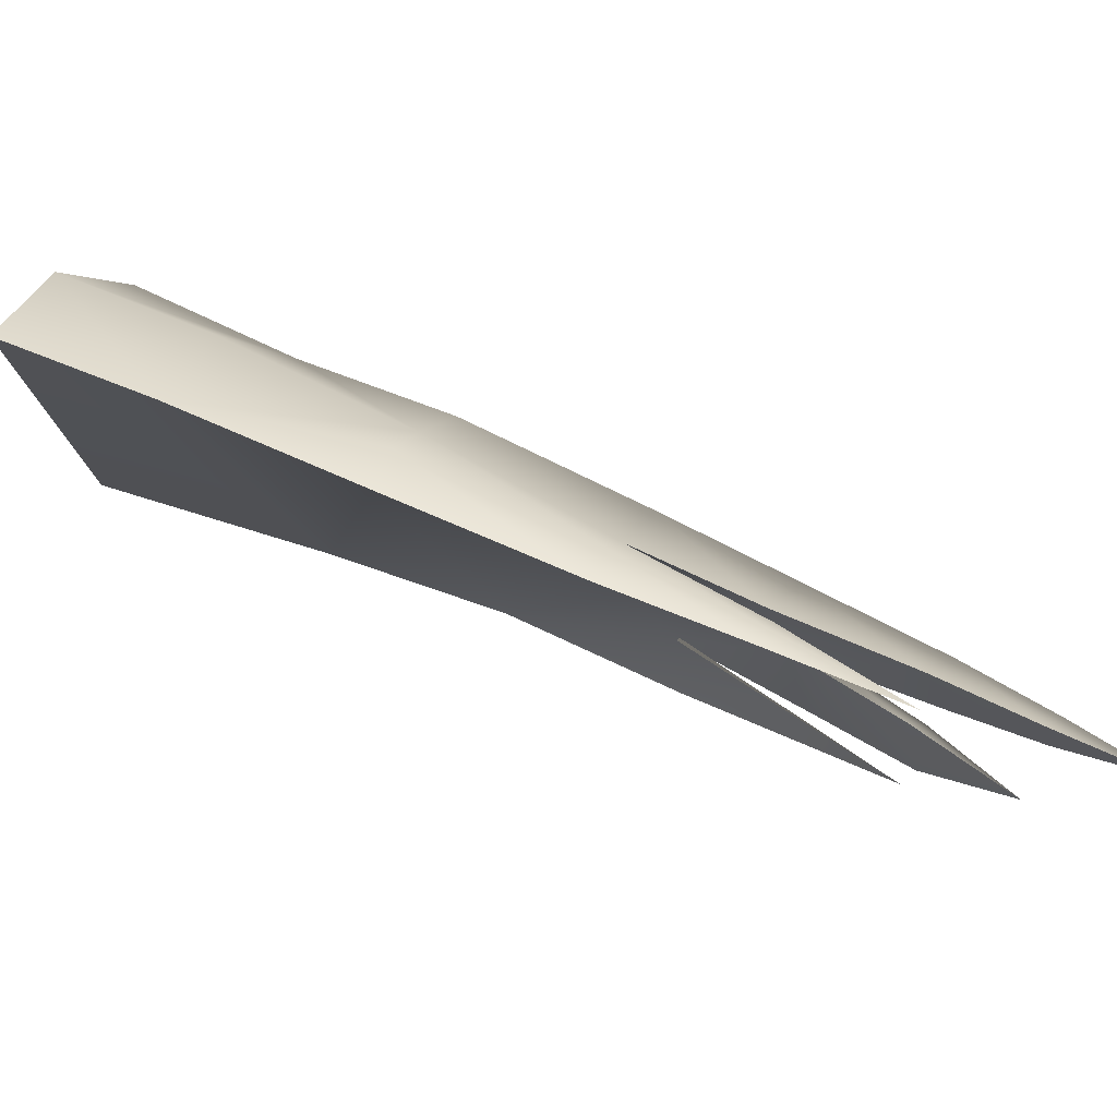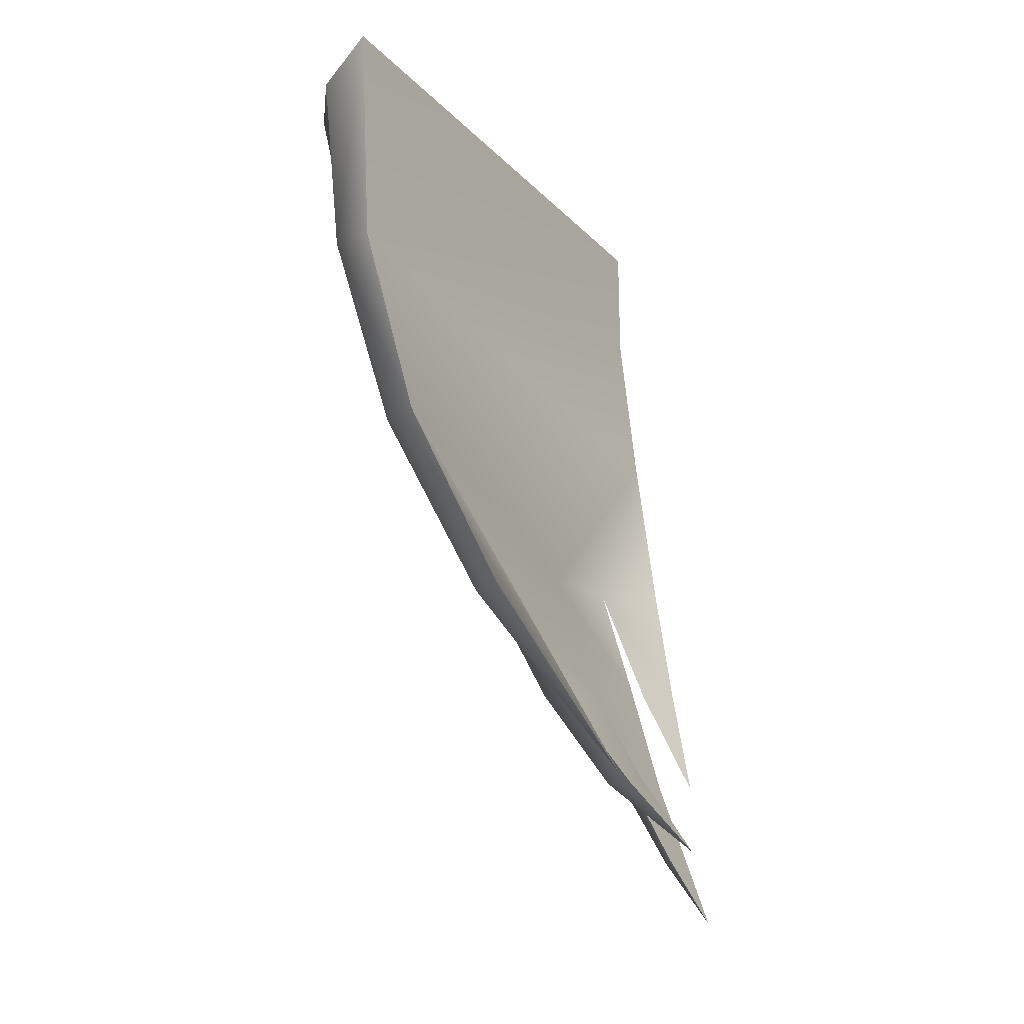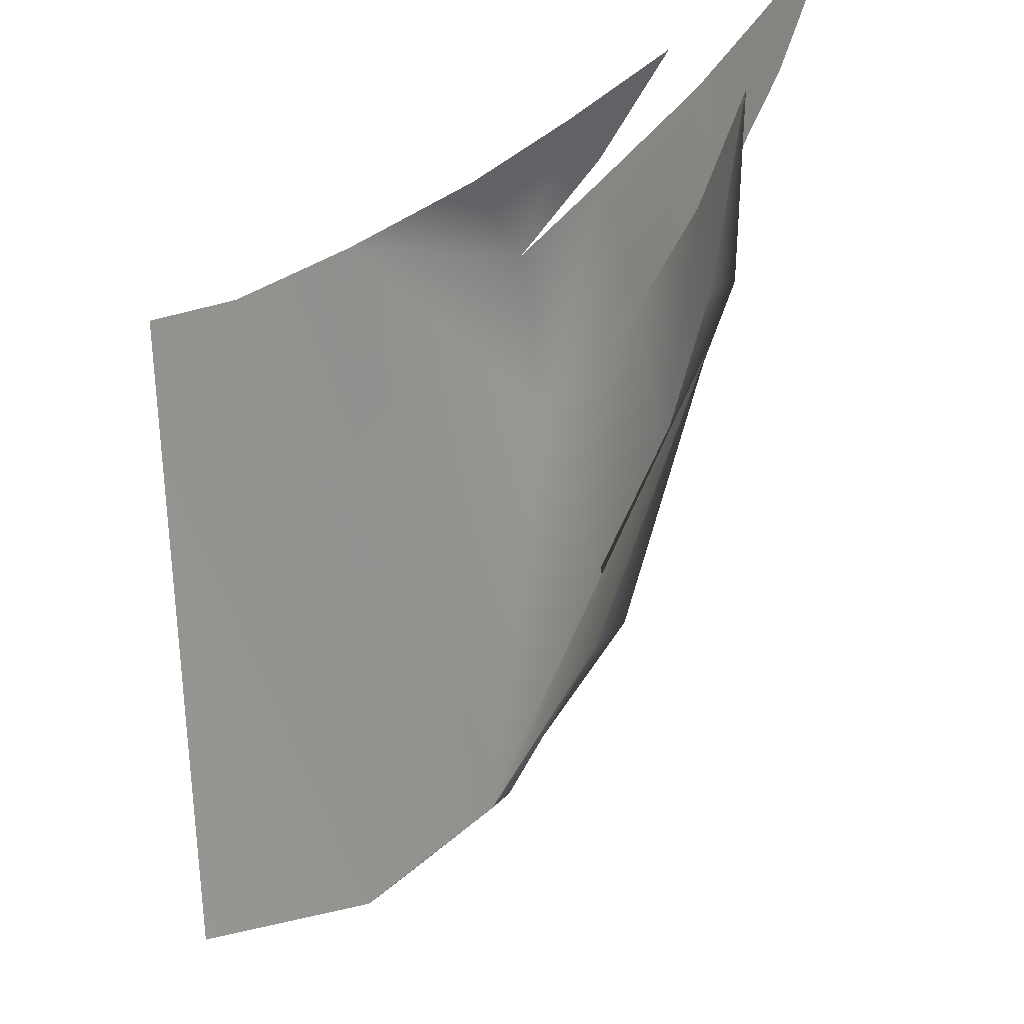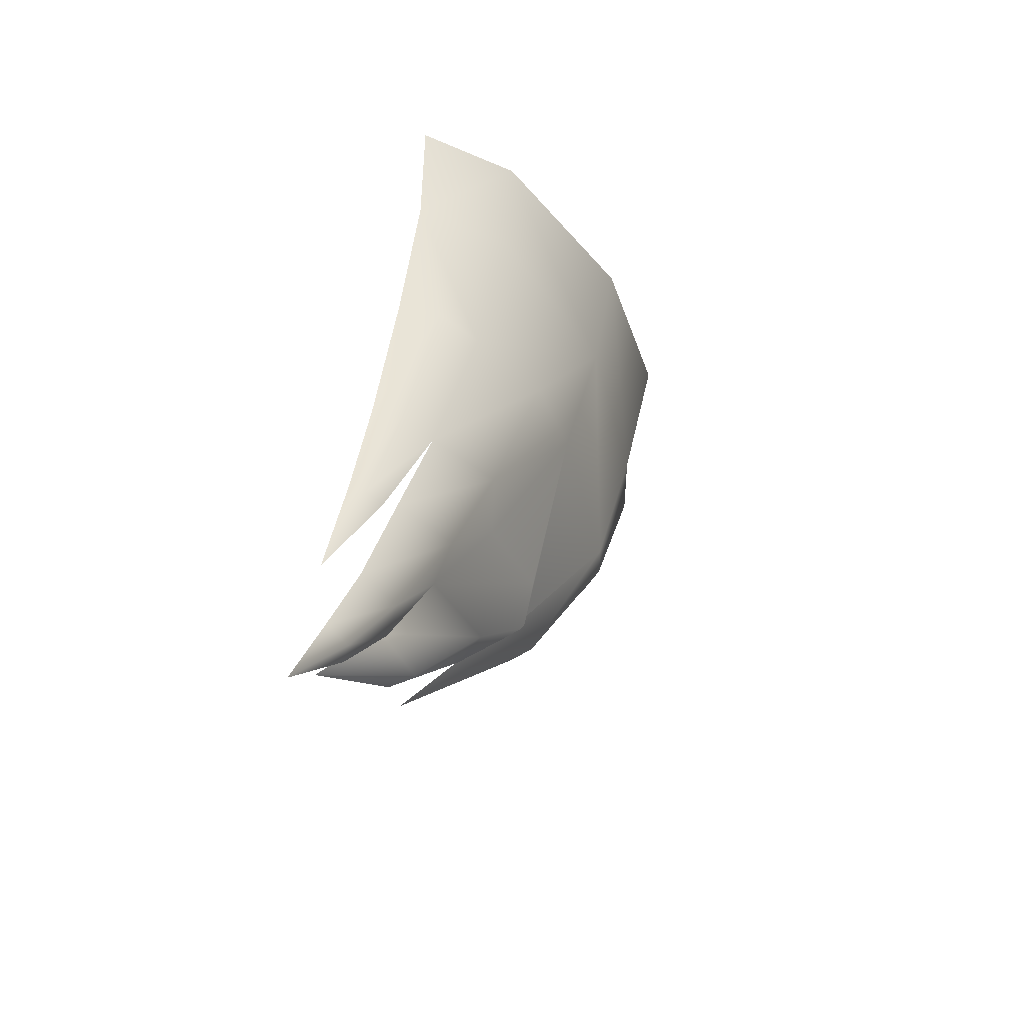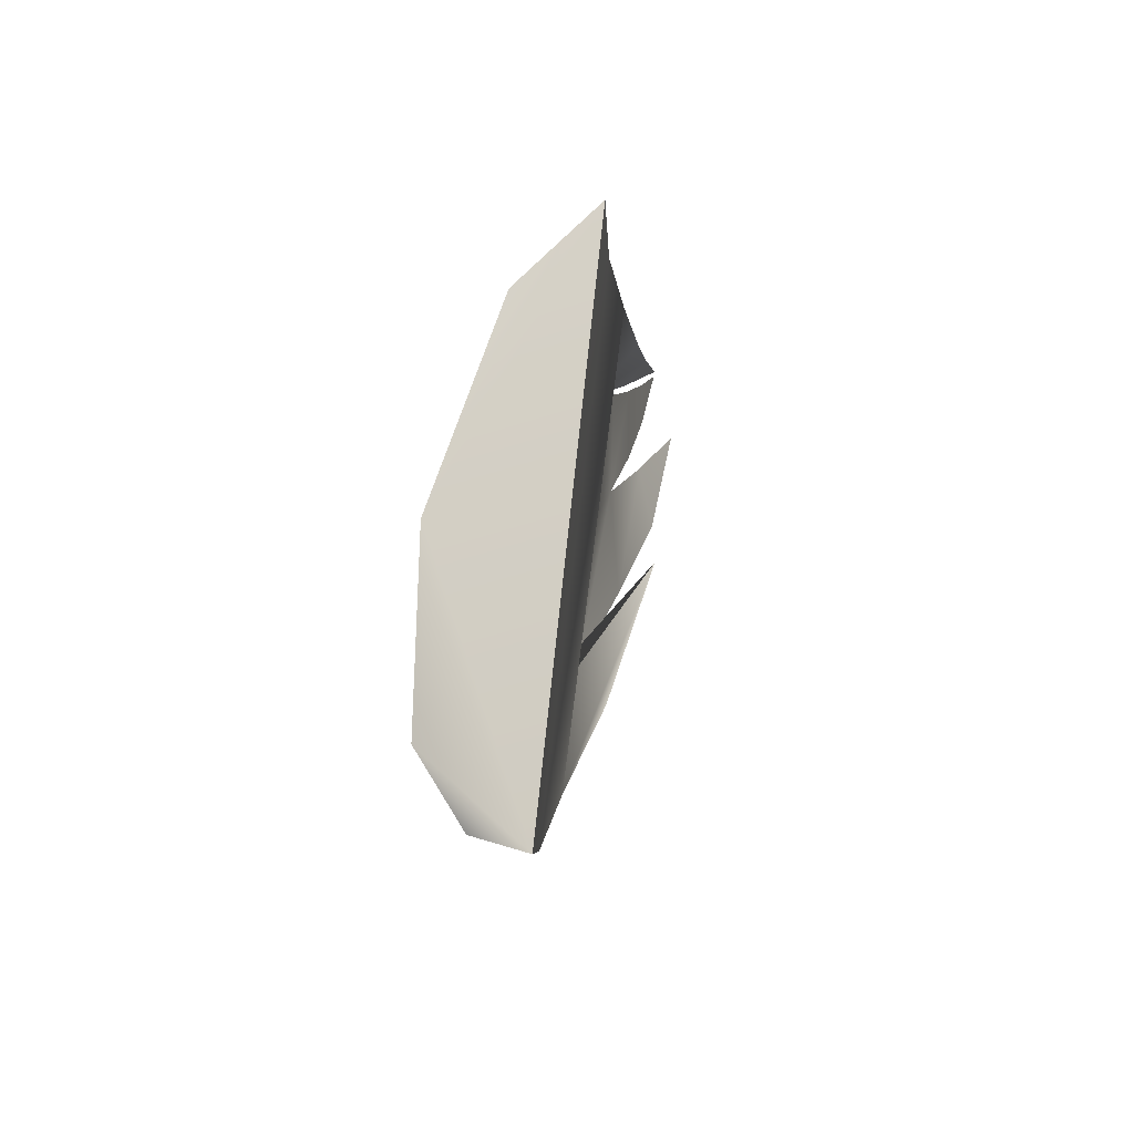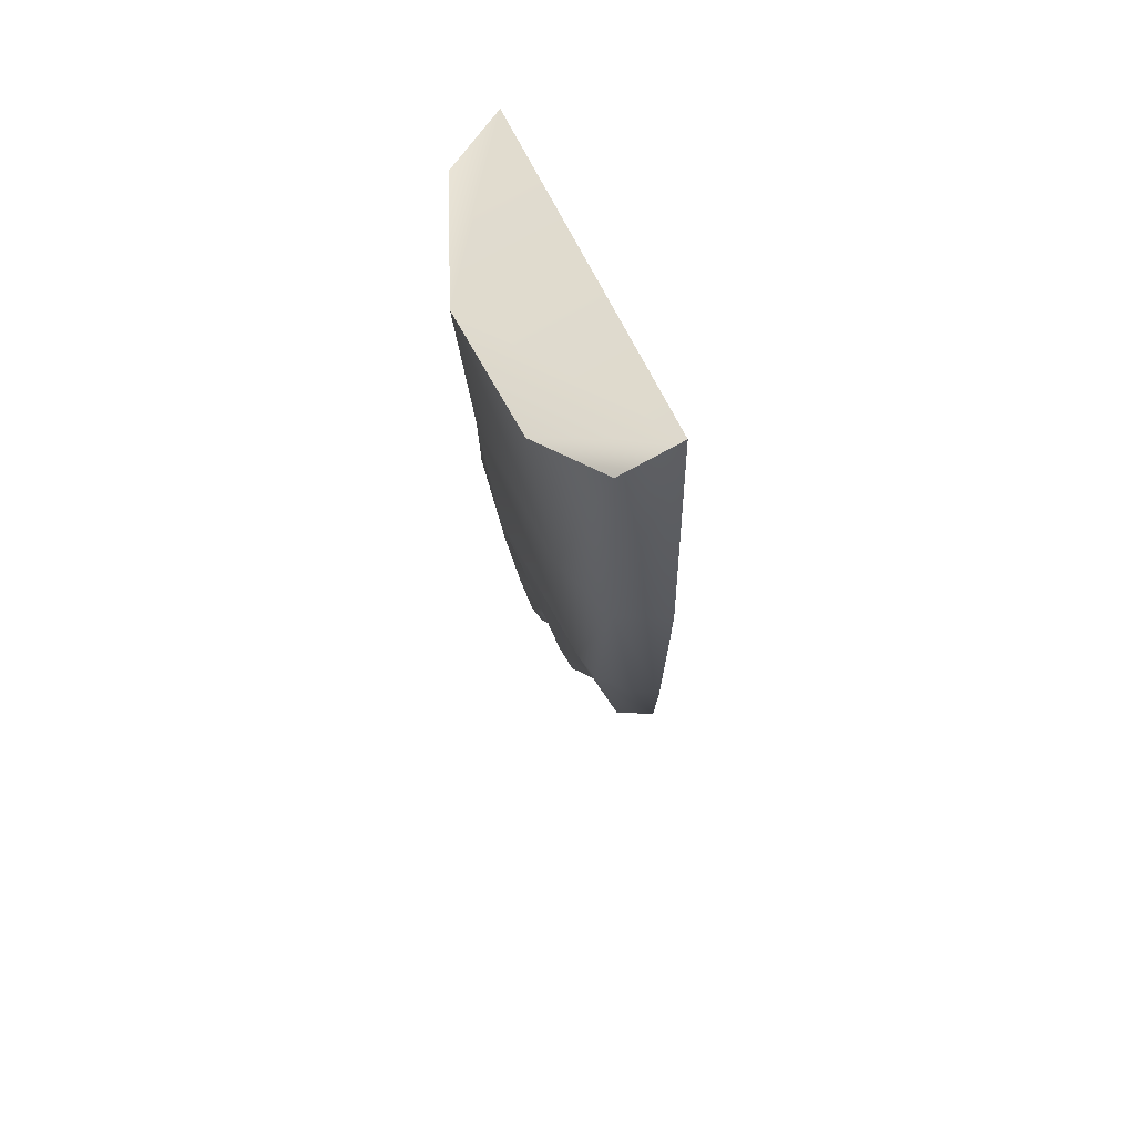
<metadata>
{"format":"obj","ext":"obj","renderer":"f3d","projection":"perspective","resolution":1024,"background":"white","views":[{"elev":65.0,"azim":-71.6,"up":"+Z"},{"elev":-13.9,"azim":-163.9,"up":"+Y"},{"elev":-16.4,"azim":-47.7,"up":"+Z"},{"elev":-42.1,"azim":7.2,"up":"+Y"},{"elev":79.7,"azim":171.1,"up":"+Y"},{"elev":45.7,"azim":148.8,"up":"+Y"}]}
</metadata>
<code>
o 髮片 左
g 髮片 左
v 0.07666 1.503 0.05697
v 0.07476 1.506 0.06885
v 0.0712 1.493 0.07289
v 0.0724 1.492 0.06569
v 0.0712 1.493 0.07289
v 0.06768 1.481 0.07746
v 0.0724 1.492 0.06569
v 0.07871 1.523 0.06404
v 0.07476 1.506 0.06885
v 0.07666 1.503 0.05697
v 0.08186 1.521 0.04756
v 0.08309 1.541 0.05989
v 0.07871 1.523 0.06404
v 0.08186 1.521 0.04756
v 0.08645 1.539 0.03937
v 0.08645 1.539 0.03937
v 0.08186 1.521 0.04756
v 0.08314 1.518 0.03013
v 0.07455 1.504 0.04352
v 0.08314 1.518 0.03013
v 0.08186 1.521 0.04756
v 0.07518 1.506 0.05407
v 0.07518 1.506 0.05407
v 0.06743 1.493 0.06195
v 0.07455 1.504 0.04352
v 0.09254 1.535 0.01627
v 0.07762 1.566 0.06628
v 0.08309 1.541 0.05989
v 0.08645 1.539 0.03937
v 0.07762 1.566 0.06628
v 0.07442 1.541 0.06726
v 0.08309 1.541 0.05989
v 0.07675 1.522 0.06552
v 0.08309 1.541 0.05989
v 0.07442 1.541 0.06726
v 0.07208 1.523 0.06935
v 0.07675 1.522 0.06552
v 0.07208 1.523 0.06935
v 0.06947 1.505 0.07177
v 0.09861 1.56 -0.005936
v 0.07762 1.566 0.06628
v 0.08645 1.539 0.03937
v 0.08645 1.539 0.03937
v 0.09254 1.535 0.01627
v 0.09861 1.56 -0.005936
v 0.09254 1.535 0.01627
v 0.08897 1.534 0.009384
v 0.09861 1.56 -0.005936
v 0.07513 1.505 0.03682
v 0.09861 1.56 -0.005936
v 0.08047 1.591 0.06633
v 0.07762 1.566 0.06628
v 0.1032 1.586 -0.01512
v 0.08047 1.591 0.06633
v 0.1032 1.586 -0.01512
v 0.1039 1.62 -0.01699
v 0.08109 1.611 0.06825
v 0.117 1.614 -0.000658
v 0.1116 1.587 0.001102
v 0.1081 1.589 0.02909
v 0.1118 1.612 0.02847
v 0.1116 1.587 0.001102
v 0.1025 1.564 0.03277
v 0.1081 1.589 0.02909
v 0.1058 1.561 0.005095
v 0.1118 1.612 0.02847
v 0.1081 1.589 0.02909
v 0.09439 1.592 0.05699
v 0.09576 1.611 0.05786
v 0.1081 1.589 0.02909
v 0.1025 1.564 0.03277
v 0.09888 1.565 0.04525
v 0.09888 1.565 0.04525
v 0.09439 1.592 0.05699
v 0.1081 1.589 0.02909
v 0.0919 1.539 0.05102
v 0.1025 1.564 0.03277
v 0.09009 1.538 0.03976
v 0.0919 1.539 0.05102
v 0.09554 1.536 0.02733
v 0.09009 1.538 0.03976
v 0.1025 1.564 0.03277
v 0.09554 1.536 0.02733
v 0.1025 1.564 0.03277
v 0.1058 1.561 0.005095
v 0.08975 1.566 0.05758
v 0.0919 1.539 0.05102
v 0.08975 1.566 0.05758
v 0.09888 1.565 0.04525
v 0.09439 1.592 0.05699
v 0.08975 1.566 0.05758
v 0.08418 1.566 0.06359
v 0.08791 1.519 0.03586
v 0.09009 1.538 0.03976
v 0.09554 1.536 0.02733
v 0.08186 1.521 0.04756
v 0.0919 1.539 0.05102
v 0.09009 1.538 0.03976
v 0.08186 1.521 0.04756
v 0.08615 1.521 0.05639
v 0.07907 1.504 0.04566
v 0.08186 1.521 0.04756
v 0.08791 1.519 0.03586
v 0.07518 1.506 0.05407
v 0.06743 1.493 0.06195
v 0.07518 1.506 0.05407
v 0.07907 1.504 0.04566
v 0.07907 1.504 0.04566
v 0.07455 1.504 0.04352
v 0.06743 1.493 0.06195
v 0.08791 1.519 0.03586
v 0.07455 1.504 0.04352
v 0.07907 1.504 0.04566
v 0.08314 1.518 0.03013
v 0.08314 1.518 0.03013
v 0.08791 1.519 0.03586
v 0.09554 1.536 0.02733
v 0.08615 1.521 0.05639
v 0.08186 1.521 0.04756
v 0.07666 1.503 0.05697
v 0.07952 1.503 0.06377
v 0.07871 1.523 0.06404
v 0.08615 1.521 0.05639
v 0.07952 1.503 0.06377
v 0.07476 1.506 0.06885
v 0.07476 1.506 0.06885
v 0.07952 1.503 0.06377
v 0.07397 1.492 0.06996
v 0.0712 1.493 0.07289
v 0.07952 1.503 0.06377
v 0.07666 1.503 0.05697
v 0.0724 1.492 0.06569
v 0.07397 1.492 0.06996
v 0.06768 1.481 0.07746
v 0.0712 1.493 0.07289
v 0.07397 1.492 0.06996
v 0.07397 1.492 0.06996
v 0.0724 1.492 0.06569
v 0.06768 1.481 0.07746
v 0.08615 1.521 0.05639
v 0.07871 1.523 0.06404
v 0.08309 1.541 0.05989
v 0.0919 1.539 0.05102
v 0.08309 1.541 0.05989
v 0.08418 1.566 0.06359
v 0.08975 1.566 0.05758
v 0.08309 1.541 0.05989
v 0.07925 1.541 0.06578
v 0.07675 1.522 0.06552
v 0.07925 1.541 0.06578
v 0.08309 1.541 0.05989
v 0.07459 1.522 0.06848
v 0.07675 1.522 0.06552
v 0.06947 1.505 0.07177
v 0.07459 1.522 0.06848
v 0.06947 1.505 0.07177
v 0.07208 1.523 0.06935
v 0.07459 1.522 0.06848
v 0.07459 1.522 0.06848
v 0.07208 1.523 0.06935
v 0.07442 1.541 0.06726
v 0.07925 1.541 0.06578
v 0.07925 1.541 0.06578
v 0.07442 1.541 0.06726
v 0.07762 1.566 0.06628
v 0.08418 1.566 0.06359
v 0.08418 1.566 0.06359
v 0.07762 1.566 0.06628
v 0.08047 1.591 0.06633
v 0.08047 1.591 0.06633
v 0.08109 1.611 0.06825
v 0.09439 1.592 0.05699
v 0.08047 1.591 0.06633
v 0.09576 1.611 0.05786
v 0.1101 1.587 -0.01085
v 0.117 1.614 -0.000658
v 0.1118 1.614 -0.01305
v 0.1116 1.587 0.001102
v 0.1051 1.56 0.000997
v 0.1116 1.587 0.001102
v 0.1101 1.587 -0.01085
v 0.1058 1.561 0.005095
v 0.1101 1.587 -0.01085
v 0.1017 1.56 -0.003629
v 0.1051 1.56 0.000997
v 0.09344 1.533 0.01303
v 0.1051 1.56 0.000997
v 0.1017 1.56 -0.003629
v 0.09344 1.533 0.01303
v 0.1058 1.561 0.005095
v 0.1051 1.56 0.000997
v 0.08897 1.534 0.009384
v 0.09344 1.533 0.01303
v 0.08897 1.534 0.009384
v 0.07513 1.505 0.03682
v 0.09344 1.533 0.01303
v 0.09254 1.535 0.01627
v 0.1058 1.561 0.005095
v 0.07513 1.505 0.03682
v 0.09254 1.535 0.01627
v 0.09254 1.535 0.01627
v 0.1017 1.56 -0.003629
v 0.09861 1.56 -0.005936
v 0.08897 1.534 0.009384
v 0.1032 1.586 -0.01512
v 0.09861 1.56 -0.005936
v 0.1017 1.56 -0.003629
v 0.1101 1.587 -0.01085
v 0.1118 1.614 -0.01305
v 0.1039 1.62 -0.01699
v 0.1032 1.586 -0.01512
v 0.1101 1.587 -0.01085
v 0.1039 1.62 -0.01699
v 0.08109 1.611 0.06825
v 0.09576 1.611 0.05786
v 0.1118 1.612 0.02847
v 0.117 1.614 -0.000658
v 0.1118 1.614 -0.01305
g 髮片 左_0
f 4 3 2 1
f 11 10 9 8
f 15 14 13 12
f 26 18 17 16
f 22 21 20 19
f 36 35 34 33
f 49 46 48 47
f 53 50 52 51
f 57 56 55 54
f 61 60 59 58
f 65 62 64 63
f 69 68 67 66
f 72 76 71 70
f 86 73 75 74
f 200 85 84 83
f 144 87 89 88
f 170 92 91 90
f 96 93 95 94
f 100 99 98 97
f 104 101 103 102
f 114 111 113 112
f 201 117 116 115
f 121 120 119 118
f 125 124 123 122
f 129 128 127 126
f 133 132 131 130
f 143 142 141 140
f 148 147 146 145
f 152 149 151 150
f 162 161 160 159
f 166 165 164 163
f 174 171 173 172
f 178 175 177 176
f 182 179 181 180
f 192 188 187 186
f 199 196 198 197
f 208 207 206 205
f 212 211 210 209
g 髮片 左_1
f 7 6 5
f 25 24 23
f 29 28 27
f 32 31 30
f 39 38 37
f 42 41 40
f 45 44 43
f 79 78 77
f 82 81 80
f 107 106 105
f 110 109 108
f 136 135 134
f 139 138 137
f 155 154 153
f 158 157 156
f 169 168 167
f 185 184 183
f 191 190 189
f 195 194 193
f 204 203 202
f 214 215 216
f 213 214 216
f 213 217 218
f 213 216 217

</code>
